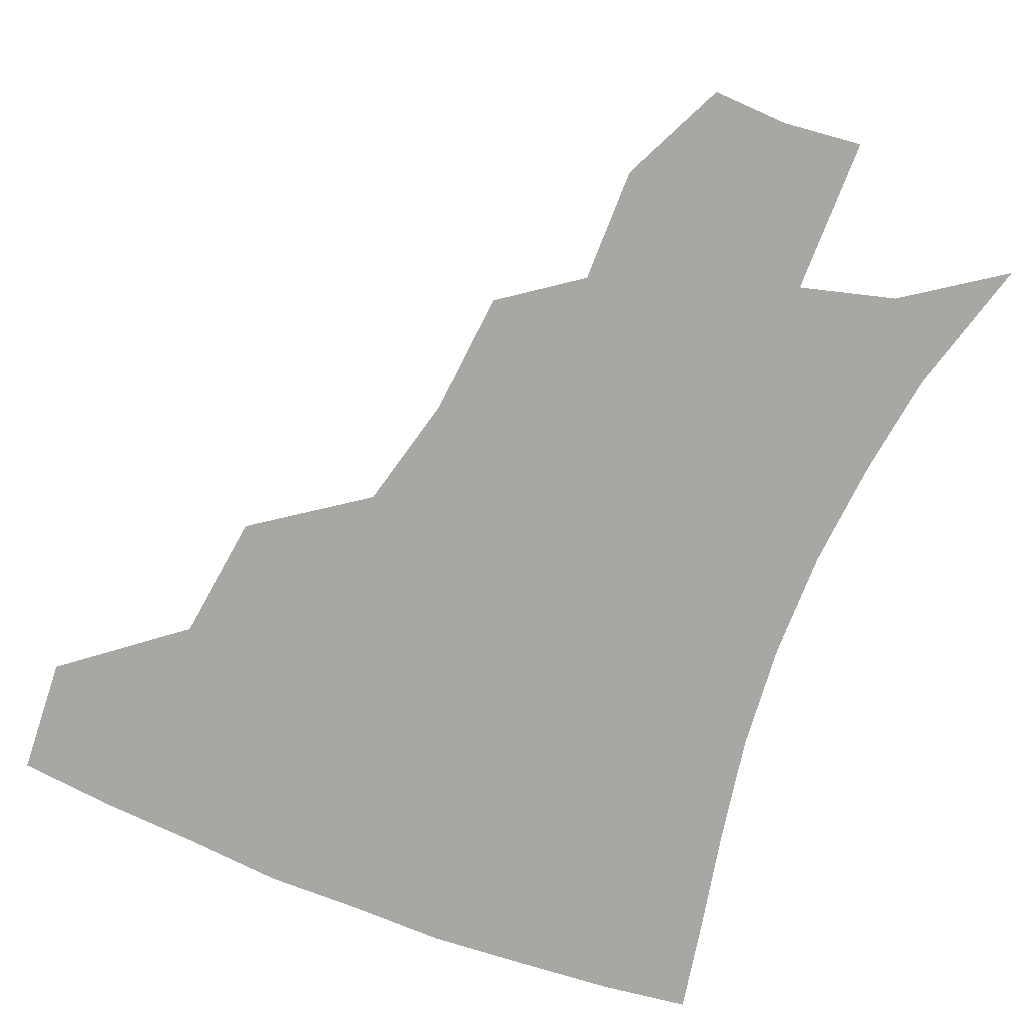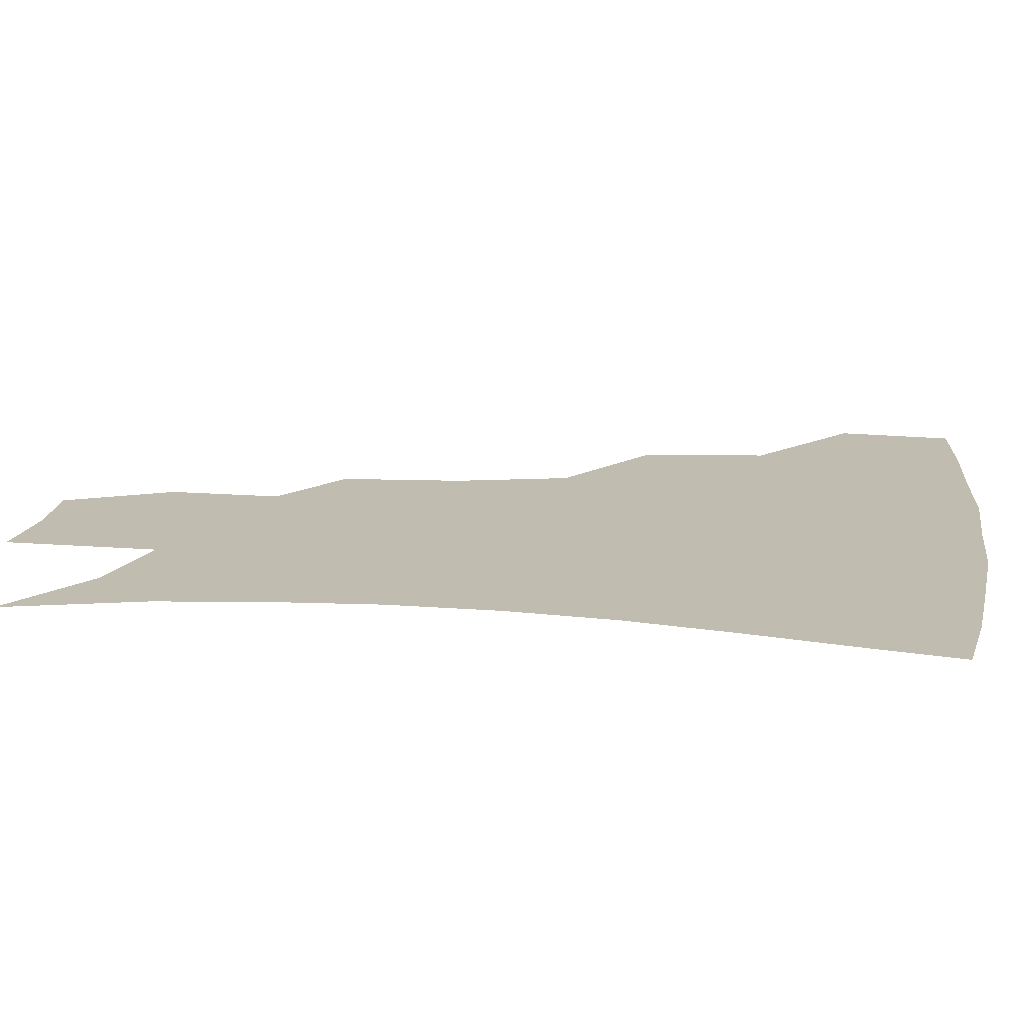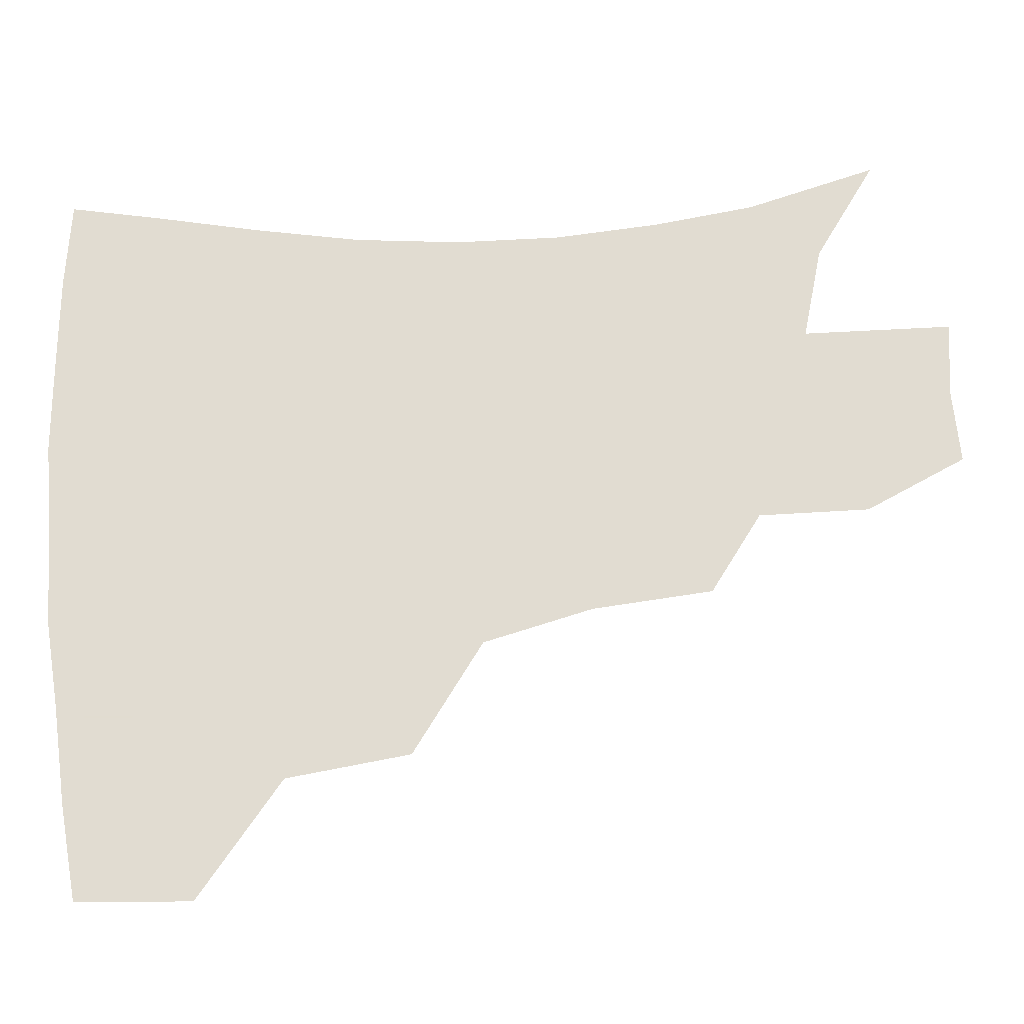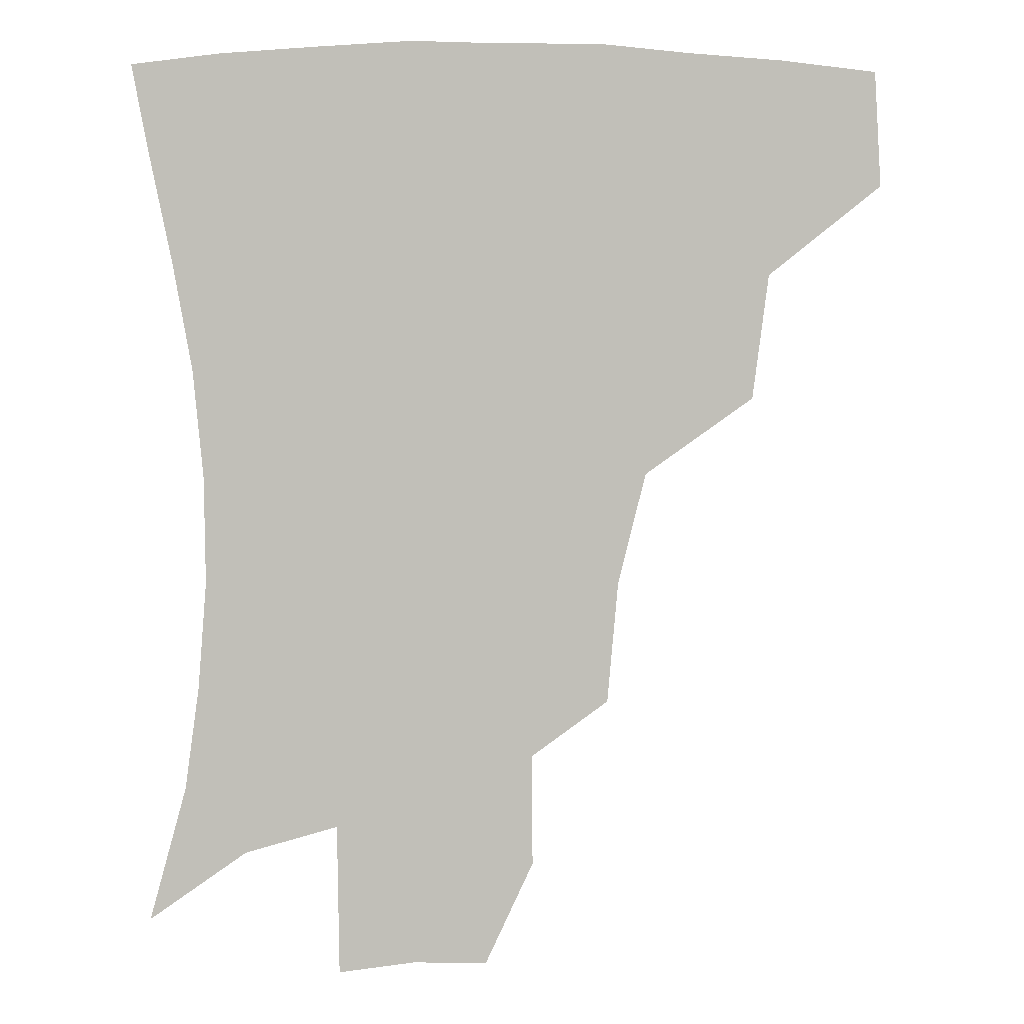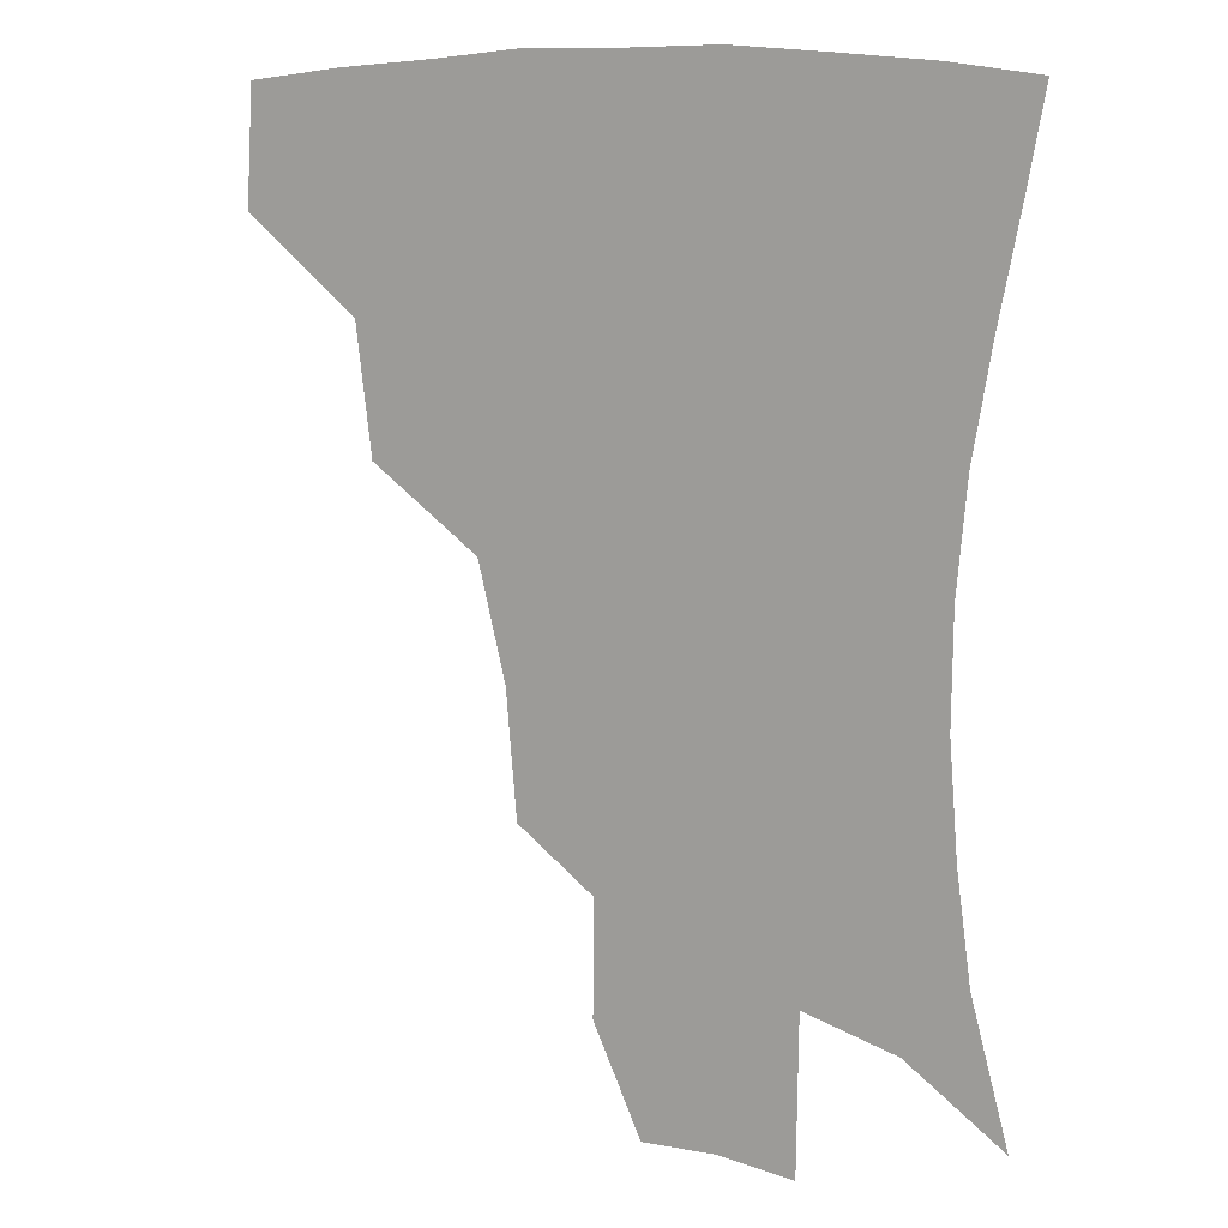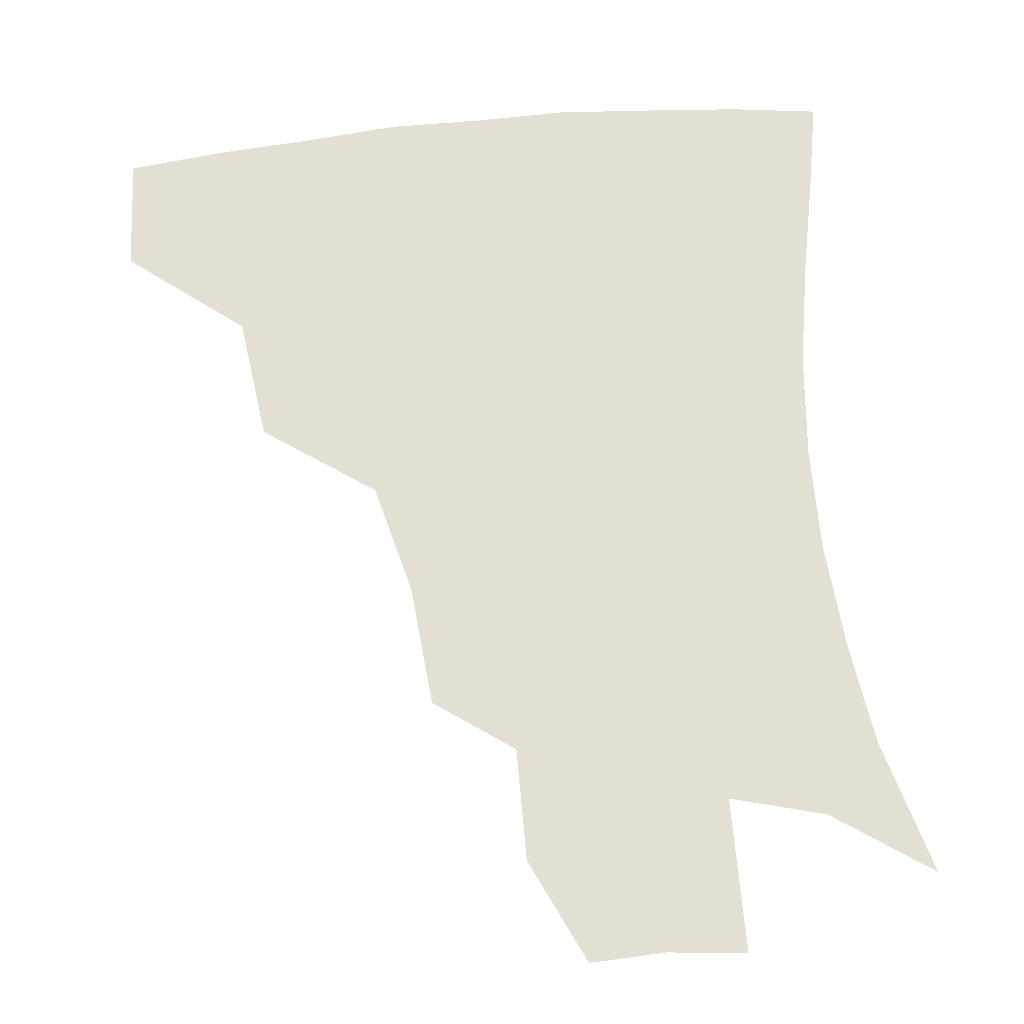
<metadata>
{"format":"obj","ext":"obj","renderer":"f3d","projection":"perspective","resolution":1024,"background":"white","views":[{"elev":-74.5,"azim":-21.8,"up":"+Z"},{"elev":16.3,"azim":98.6,"up":"+Z"},{"elev":69.3,"azim":-93.8,"up":"+Z"},{"elev":4.3,"azim":174.8,"up":"+Y"},{"elev":10.4,"azim":30.0,"up":"+Y"},{"elev":66.7,"azim":-5.6,"up":"+Z"}]}
</metadata>
<code>
v 452.4 381.3 0
v 454.6 417.1 0
v 493.1 314.2 0
v 488 353.2 0
v 488 390.4 0
v 484.5 420.4 0
v 539.2 217.8 0
v 535.9 255.5 0
v 527.2 290.3 0
v 523.1 334.3 0
v 520.4 365.3 0
v 517.1 393.4 0
v 514.3 422.4 0
v 563.1 165.8 0
v 563.4 200.5 0
v 560 241.1 0
v 555.6 270.8 0
v 551.4 306.7 0
v 549.1 339.3 0
v 548.4 369.4 0
v 545.8 395.6 0
v 543 425 0
v 578.1 133.7 0
v 584.5 179.6 0
v 583 217.6 0
v 580.4 248.2 0
v 577.6 280.8 0
v 575.9 314.2 0
v 575 342.4 0
v 574.8 370.1 0
v 574.2 396.5 0
v 572.6 424.7 0
v 601 134.6 0
v 604.7 183.1 0
v 602.7 218.5 0
v 600.8 252.5 0
v 599.5 284.5 0
v 599.3 315.9 0
v 600.4 343.8 0
v 601.5 370.7 0
v 602.5 396.5 0
v 601 425.2 0
v 624.8 132 0
v 625.4 178.9 0
v 622.9 218.3 0
v 621.2 252.3 0
v 621.1 282.6 0
v 622.2 312.4 0
v 624.3 342.9 0
v 627.2 370.1 0
v 629.7 395.8 0
v 631 423 0
v 654.2 171.2 0
v 645 212.4 0
v 642.7 244.1 0
v 641.9 276.3 0
v 643.3 307.9 0
v 647.1 337 0
v 651.7 365.9 0
v 656.6 394 0
v 660 420.7 0
v 684.2 150.6 0
v 672.8 192.1 0
v 668.4 224 0
v 665.8 257 0
v 666.2 289.9 0
v 669.3 323.2 0
v 675 355.9 0
v 681.8 389.3 0
v 687 417.1 0
f 4 5 1
f 1 5 2
f 5 6 2
f 9 10 3
f 3 10 4
f 10 11 4
f 4 11 5
f 11 12 5
f 5 12 6
f 12 13 6
f 15 16 7
f 7 16 8
f 16 17 8
f 8 17 9
f 17 18 9
f 9 18 10
f 18 19 10
f 10 19 11
f 19 20 11
f 11 20 12
f 20 21 12
f 12 21 13
f 21 22 13
f 23 24 14
f 14 24 15
f 24 25 15
f 15 25 16
f 25 26 16
f 16 26 17
f 26 27 17
f 17 27 18
f 27 28 18
f 18 28 19
f 28 29 19
f 19 29 20
f 29 30 20
f 20 30 21
f 30 31 21
f 21 31 22
f 31 32 22
f 23 33 24
f 33 34 24
f 24 34 25
f 34 35 25
f 25 35 26
f 35 36 26
f 26 36 27
f 36 37 27
f 27 37 28
f 37 38 28
f 28 38 29
f 38 39 29
f 29 39 30
f 39 40 30
f 30 40 31
f 40 41 31
f 31 41 32
f 41 42 32
f 33 43 34
f 43 44 34
f 34 44 35
f 44 45 35
f 35 45 36
f 45 46 36
f 36 46 37
f 46 47 37
f 37 47 38
f 47 48 38
f 38 48 39
f 48 49 39
f 39 49 40
f 49 50 40
f 40 50 41
f 50 51 41
f 41 51 42
f 51 52 42
f 44 53 45
f 53 54 45
f 45 54 46
f 54 55 46
f 46 55 47
f 55 56 47
f 47 56 48
f 56 57 48
f 48 57 49
f 57 58 49
f 49 58 50
f 58 59 50
f 50 59 51
f 59 60 51
f 51 60 52
f 60 61 52
f 53 62 54
f 62 63 54
f 54 63 55
f 63 64 55
f 55 64 56
f 64 65 56
f 56 65 57
f 65 66 57
f 57 66 58
f 66 67 58
f 58 67 59
f 67 68 59
f 59 68 60
f 68 69 60
f 60 69 61
f 69 70 61

</code>
